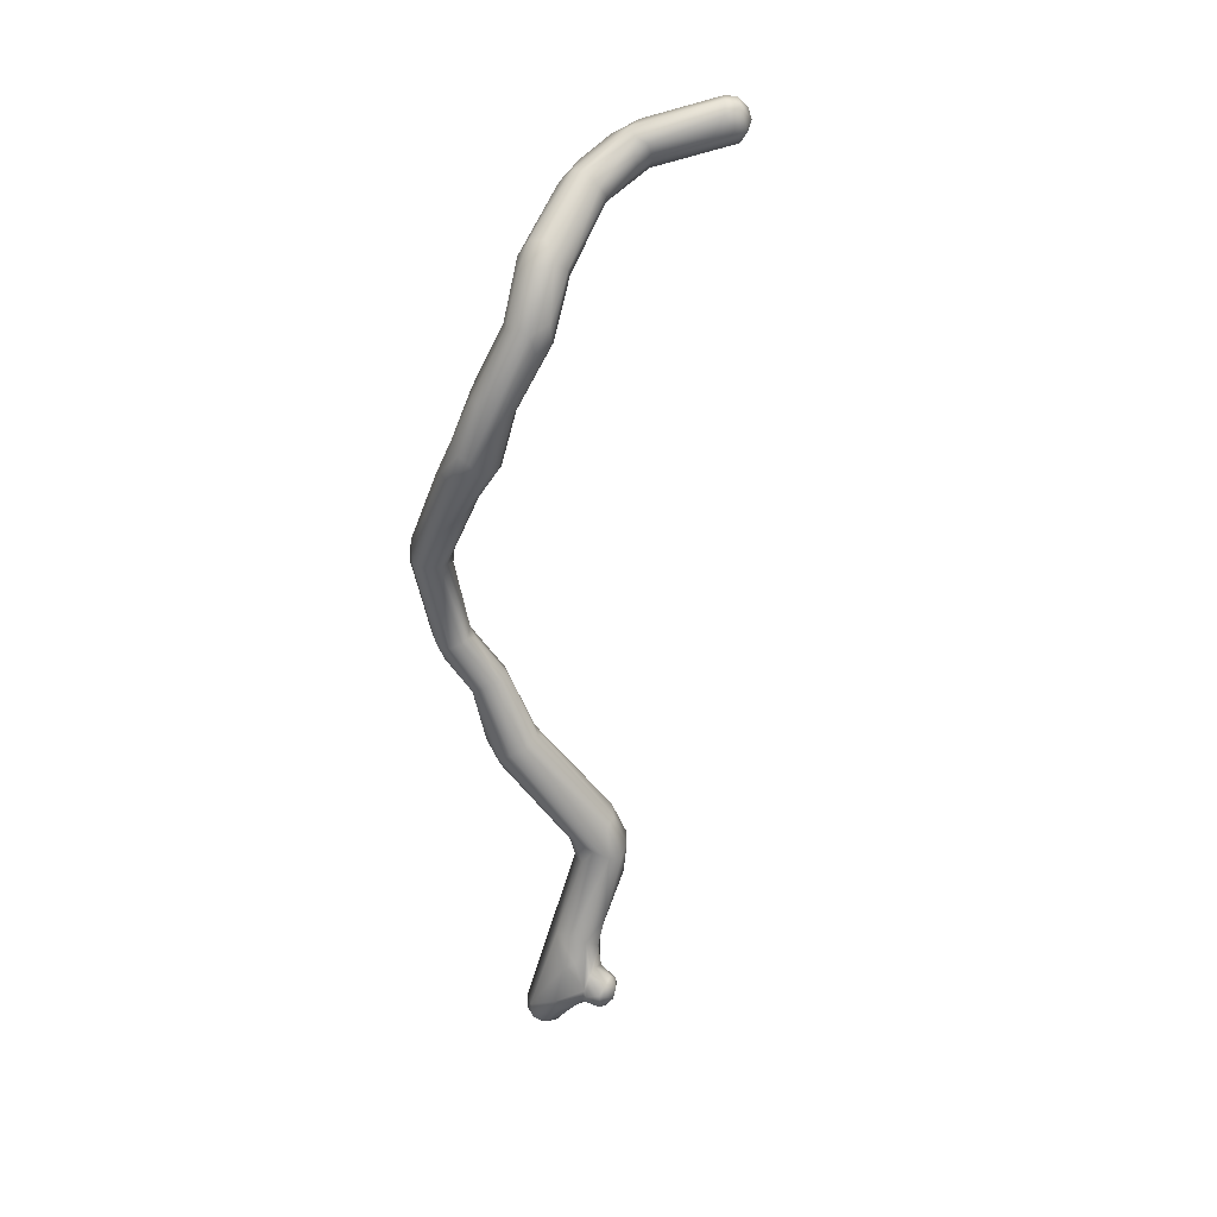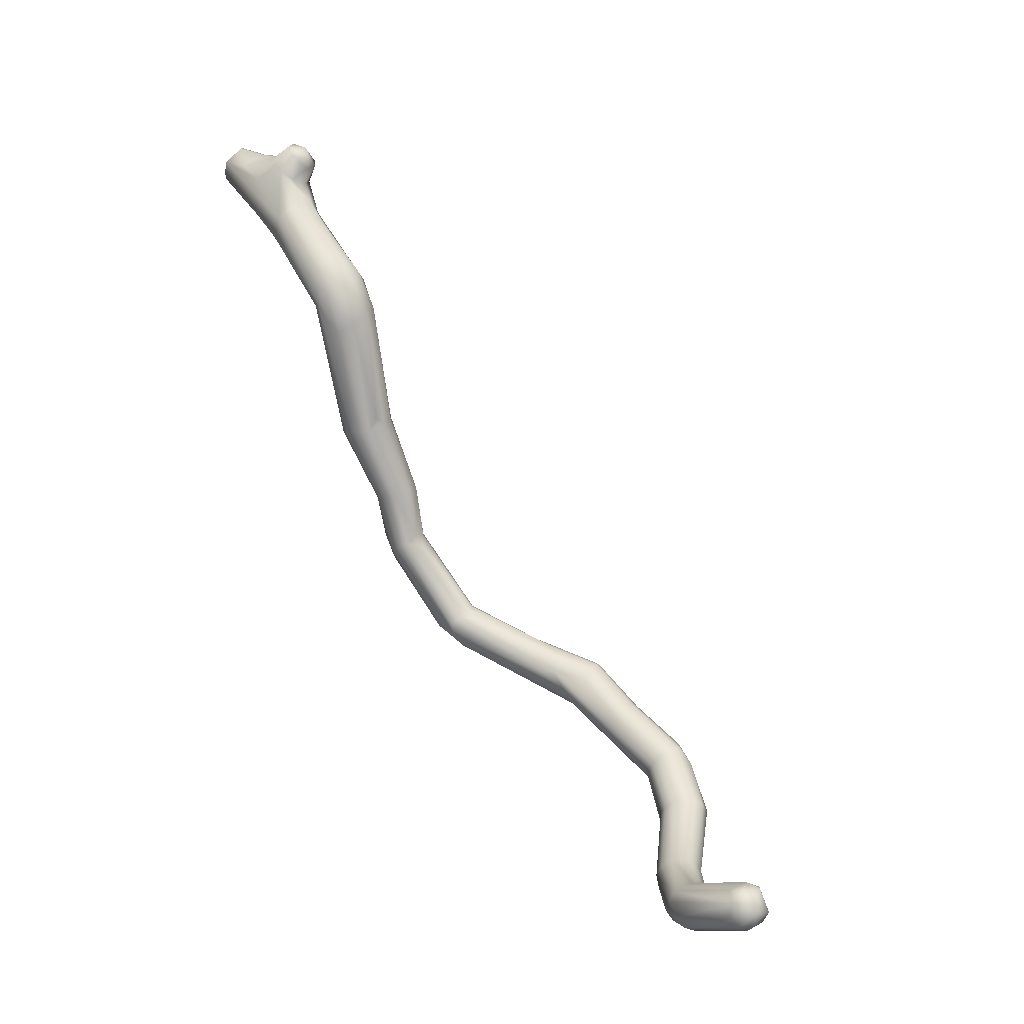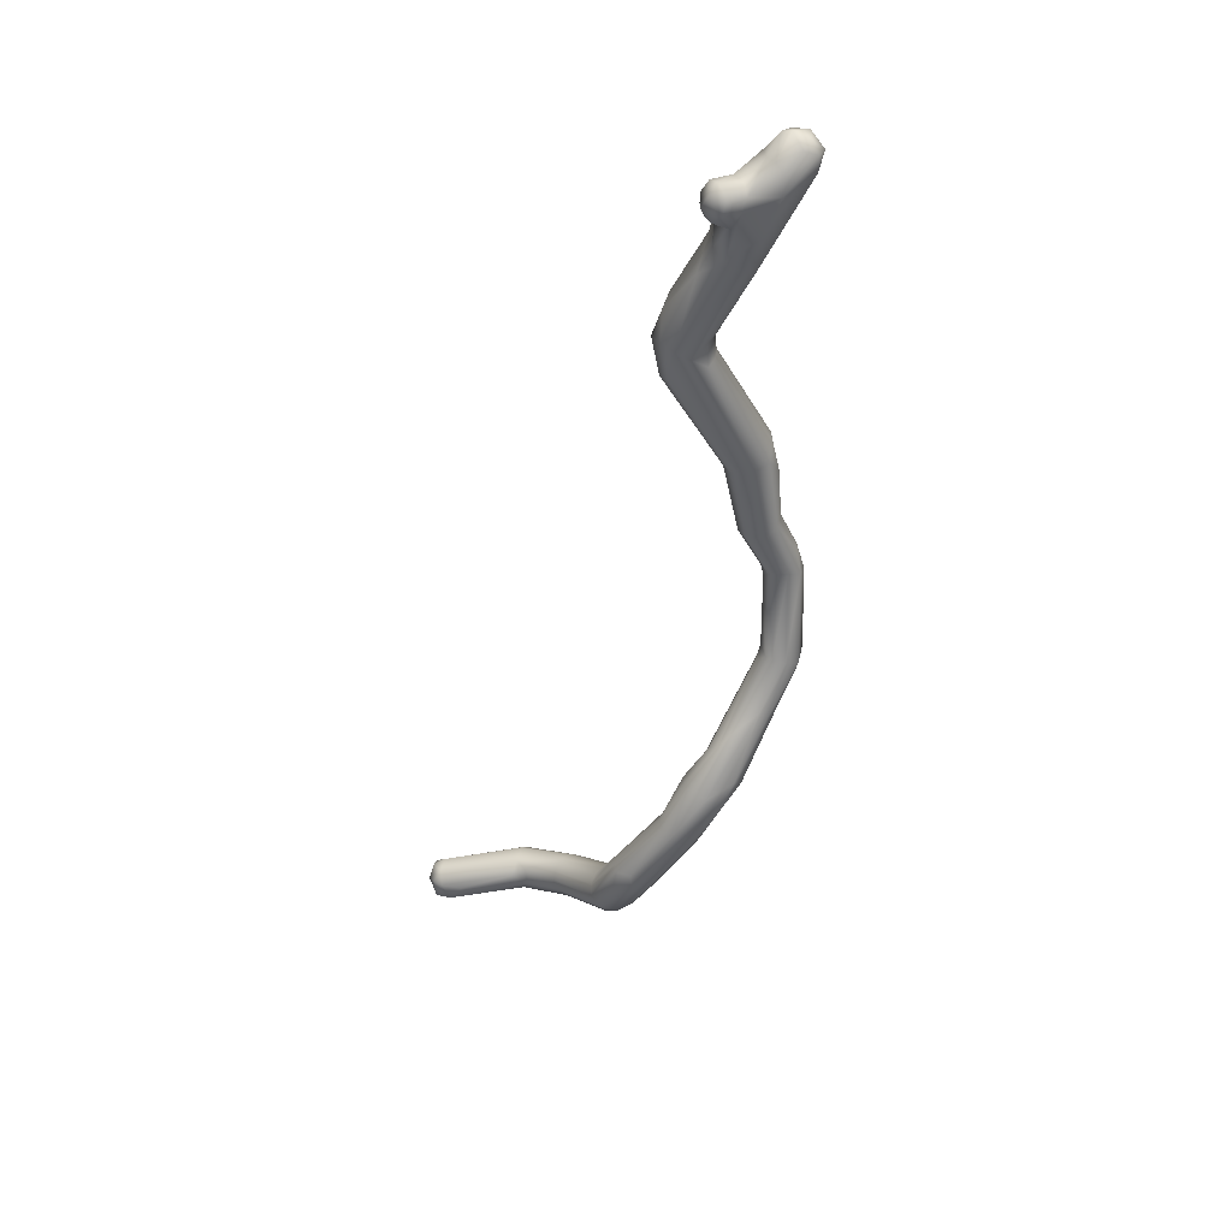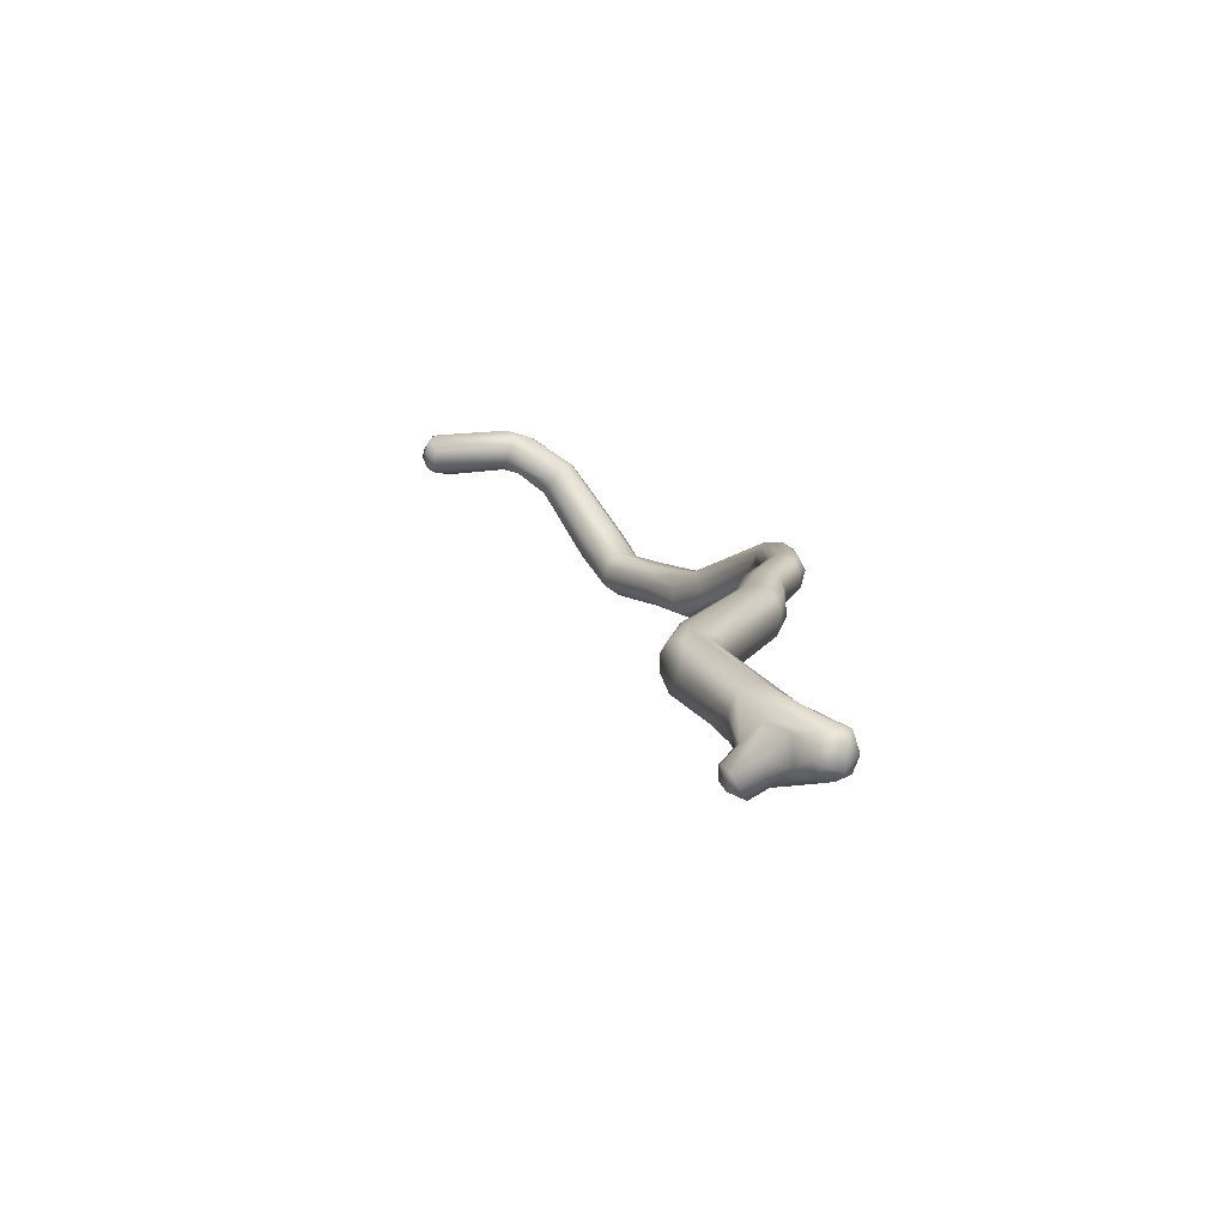
<metadata>
{"format":"obj","ext":"obj","renderer":"f3d","projection":"perspective","resolution":1024,"background":"white","views":[{"elev":-64.8,"azim":54.5,"up":"+Z"},{"elev":34.2,"azim":54.7,"up":"+Y"},{"elev":-47.3,"azim":-135.4,"up":"+Z"},{"elev":18.6,"azim":-136.9,"up":"+Z"}]}
</metadata>
<code>
g Root Bridge Front
v 1.767 -1.547 -0.1129
v 1.771 -1.572 -0.1064
v 1.76 -1.569 -0.08487
v 1.766 -1.564 -0.1446
v 1.755 -1.532 -0.1236
v 1.735 -1.534 -0.08502
v 1.732 -1.522 -0.1052
v 1.737 -1.53 -0.1455
v 1.713 -1.526 -0.1332
v 1.709 -1.531 -0.1004
v 1.758 -1.592 -0.1397
v 1.759 -1.591 -0.1035
v 1.725 -1.542 -0.1565
v 1.74 -1.58 -0.1582
v 1.608 -1.632 -0.1443
v 1.586 -1.625 -0.1209
v 1.7 -1.574 -0.1598
v 1.623 -1.656 -0.1474
v 1.619 -1.678 -0.1409
v 1.592 -1.663 -0.1557
v 1.592 -1.663 -0.1557
v 1.577 -1.638 -0.1434
v 1.49 -1.66 -0.1561
v 1.579 -1.63 -0.08652
v 1.735 -1.534 -0.08502
v 1.732 -1.522 -0.1052
v 1.517 -1.667 -0.1878
v 1.525 -1.687 -0.1982
v 1.506 -1.66 -0.1773
v 1.382 -1.652 -0.2671
v 1.37 -1.657 -0.2533
v 1.392 -1.652 -0.2833
v 1.403 -1.663 -0.3024
v 1.289 -1.614 -0.3196
v 1.533 -1.721 -0.1892
v 1.401 -1.69 -0.3168
v 1.625 -1.694 -0.125
v 1.639 -1.684 -0.08972
v 1.76 -1.569 -0.08487
v 1.771 -1.572 -0.1064
v 1.518 -1.738 -0.1789
v 1.421 -1.723 -0.2949
v 1.592 -1.711 -0.1034
v 1.289 -1.618 -0.3361
v 1.319 -1.64 -0.3413
v 1.285 -1.659 -0.3602
v 1.376 -1.712 -0.3258
v 1.264 -1.632 -0.3536
v 1.146 -1.597 -0.3276
v 1.399 -1.742 -0.2788
v 1.282 -1.681 -0.3551
v 1.13 -1.655 -0.3453
v 1.141 -1.614 -0.3445
v 1.351 -1.73 -0.3092
v 1.282 -1.681 -0.3551
v 1.265 -1.695 -0.3379
v 1.031 -1.611 -0.3425
v 1.148 -1.593 -0.3036
v 1.041 -1.559 -0.3169
v 1.286 -1.618 -0.2925
v 1.392 -1.652 -0.2833
v 1.382 -1.652 -0.2671
v 1.37 -1.657 -0.2533
v 1.128 -1.672 -0.3273
v 1.266 -1.701 -0.3106
v 1.03 -1.633 -0.3345
v 1.364 -1.741 -0.2706
v 1.487 -1.744 -0.1713
v 1.356 -1.735 -0.2564
v 1.53 -1.735 -0.1396
v 1.495 -1.733 -0.1351
v 1.351 -1.714 -0.2411
v 1.265 -1.696 -0.2932
v 1.584 -1.699 -0.08264
v 1.133 -1.677 -0.2911
v 1.264 -1.68 -0.2777
v 1.488 -1.72 -0.1279
v 1.632 -1.671 -0.07093
v 1.571 -1.679 -0.07536
v 1.617 -1.654 -0.06344
v 1.738 -1.56 -0.07716
v 1.767 -1.547 -0.1129
v 1.584 -1.645 -0.07097
v 1.584 -1.645 -0.07097
v 1.478 -1.695 -0.1283
v 1.356 -1.684 -0.2365
v 1.478 -1.695 -0.1283
v 1.275 -1.652 -0.2699
v 1.363 -1.668 -0.2407
v 1.275 -1.652 -0.2699
v 1.278 -1.635 -0.2745
v 1.481 -1.673 -0.1372
v 1.147 -1.603 -0.2791
v 1.147 -1.623 -0.2648
v 0.9976 -1.568 -0.2386
v 1.055 -1.564 -0.2712
v 0.9731 -1.55 -0.2581
v 1.046 -1.555 -0.2993
v 1.055 -1.564 -0.2712
v 0.9519 -1.55 -0.2717
v 0.8151 -1.509 -0.1658
v 0.9519 -1.55 -0.2717
v 0.7866 -1.506 -0.1802
v 1.031 -1.569 -0.3289
v 0.8 -1.513 -0.137
v 0.9813 -1.574 -0.2216
v 0.7967 -1.523 -0.1248
v 0.9091 -1.551 -0.261
v 1.021 -1.588 -0.3389
v 0.7856 -1.493 -0.1562
v 0.9688 -1.61 -0.3148
v 0.8573 -1.561 -0.244
v 0.6714 -1.382 -0.1011
v 0.6646 -1.387 -0.08886
v 0.6359 -1.28 -0.09261
v 0.6833 -1.389 -0.1269
v 0.7771 -1.514 -0.1895
v 0.8535 -1.583 -0.2393
v 0.9707 -1.634 -0.2949
v 0.9688 -1.61 -0.3148
v 0.6692 -1.367 -0.1243
v 0.6419 -1.275 -0.1271
v 0.6653 -1.382 -0.1437
v 0.6307 -1.283 -0.1518
v 0.6419 -1.275 -0.1271
v 1.031 -1.652 -0.2904
v 0.5613 -1.156 -0.08716
v 0.5525 -1.161 -0.07134
v 0.4987 -0.9534 -0.06703
v 0.6536 -1.386 -0.1515
v 0.5076 -0.9344 -0.09437
v 0.9533 -1.633 -0.2521
v 1.029 -1.649 -0.2737
v 0.8588 -1.6 -0.2253
v 1.033 -1.638 -0.2601
v 1.243 -1.666 -0.2739
v 1.147 -1.623 -0.2648
v 1.278 -1.635 -0.2745
v 1.033 -1.618 -0.2485
v 0.8177 -1.57 -0.138
v 1.026 -1.597 -0.2417
v 0.9976 -1.568 -0.2386
v 0.7938 -1.582 -0.1473
v 0.7832 -1.585 -0.1682
v 0.7507 -1.558 -0.1851
v 0.7382 -1.559 -0.1476
v 0.7626 -1.535 -0.1956
v 0.6337 -1.399 -0.1553
v 0.6216 -1.422 -0.1449
v 0.5771 -1.309 -0.1454
v 0.6026 -1.302 -0.1593
v 0.5108 -1.177 -0.1591
v 0.6238 -1.437 -0.1156
v 0.7446 -1.553 -0.1268
v 0.7616 -1.543 -0.1155
v 0.5974 -1.388 -0.1269
v 0.6347 -1.429 -0.09031
v 0.8037 -1.543 -0.1233
v 0.6497 -1.4 -0.08025
v 0.6106 -1.387 -0.08637
v 0.5996 -1.39 -0.1038
v 0.6347 -1.429 -0.09031
v 0.6106 -1.387 -0.08637
v 0.5794 -1.308 -0.09094
v 0.5699 -1.312 -0.1116
v 0.6646 -1.387 -0.08886
v 0.591 -1.303 -0.08234
v 0.613 -1.29 -0.07859
v 0.6359 -1.28 -0.09261
v 0.5525 -1.161 -0.07134
v 0.5347 -1.164 -0.06132
v 0.4987 -0.9534 -0.06703
v 0.5181 -1.177 -0.05894
v 0.4988 -1.182 -0.06293
v 0.4744 -0.9378 -0.05632
v 0.4614 -0.8818 -0.06871
v 0.4407 -0.9076 -0.05315
v 0.4246 -0.8752 -0.05904
v 0.2526 -0.8028 -0.07872
v 0.3955 -0.8394 -0.07874
v 0.4735 -0.8753 -0.09285
v 0.4236 -0.9215 -0.05769
v 0.4167 -0.966 -0.0735
v 0.5079 -1.23 -0.08377
v 0.5699 -1.312 -0.1116
v 0.4087 -0.8348 -0.1228
v 0.4634 -0.8658 -0.1214
v 0.5031 -0.9255 -0.1301
v 0.2409 -0.845 -0.07224
v 0.04732 -0.7526 -0.07443
v 0.3867 -0.9225 -0.07161
v 0.4988 -1.227 -0.124
v 0.4423 -0.8642 -0.1499
v 0.4087 -0.8348 -0.1228
v 0.5597 -1.135 -0.1067
v 0.5625 -1.15 -0.1217
v 0.553 -1.157 -0.144
v 0.487 -0.9297 -0.1544
v 0.4355 -0.8897 -0.1648
v 0.537 -1.16 -0.1547
v 0.3087 -0.81 -0.1505
v 0.3087 -0.81 -0.1505
v 0.2538 -0.7831 -0.1109
v 0.254 -0.7873 -0.1568
v 0.1888 -0.7345 -0.1251
v 0.2526 -0.815 -0.1715
v 0.254 -0.7873 -0.1568
v 0.198 -0.7692 -0.1858
v 0.1607 -0.7521 -0.08672
v 0.2099 -0.7479 -0.1402
v 0.2125 -0.7641 -0.168
v 0.1974 -0.7012 -0.1506
v 0.211 -0.7122 -0.1584
v 0.2085 -0.7335 -0.195
v 0.2168 -0.73 -0.1728
v 0.2099 -0.7479 -0.1402
v 0.2125 -0.7641 -0.168
v 0.2065 -0.7086 -0.1822
v 0.1846 -0.7338 -0.2091
v 0.1847 -0.6999 -0.1893
v 0.1719 -0.6935 -0.1551
v 0.1686 -0.7248 -0.1257
v 0.1455 -0.7215 -0.1371
v 0.1577 -0.6972 -0.177
v 0.1574 -0.7147 -0.2006
v 0.1601 -0.75 -0.1984
v 0.141 -0.7456 -0.1848
v 0.1334 -0.7321 -0.1669
v 0.1657 -0.7593 -0.1915
v 0.1006 -0.7442 -0.08786
v 0.08906 -0.7357 -0.1353
v 0.05084 -0.7297 -0.1102
v 0.0782 -0.7446 -0.1518
v 0.03378 -0.7368 -0.1203
v 0.08024 -0.7658 -0.1676
v 0.104 -0.7874 -0.1787
v 0.03543 -0.7621 -0.1497
v 0.02564 -0.7878 -0.1436
v 0.02029 -0.7656 -0.1323
v 0.02297 -0.7703 -0.08849
v 0.02112 -0.8001 -0.1151
v 0.04763 -0.8106 -0.1424
v 0.1787 -0.8204 -0.1822
v 0.04418 -0.7784 -0.07104
v 0.1785 -0.8544 -0.09241
v 0.3816 -0.9312 -0.09031
v 0.3818 -0.9345 -0.114
v 0.1785 -0.8544 -0.09241
v 0.03414 -0.7969 -0.07826
v 0.04067 -0.8149 -0.1036
v 0.2263 -0.87 -0.1556
v 0.2063 -0.8094 -0.1856
v 0.2464 -0.8462 -0.1716
v 0.4283 -0.9228 -0.1611
v 0.3898 -0.9227 -0.1512
v 0.4224 -0.9606 -0.1503
v 0.3838 -0.9319 -0.1325
v 0.3898 -0.9227 -0.1512
v 0.4119 -0.9651 -0.1326
v 0.408 -0.9679 -0.1104
v 0.4224 -0.9606 -0.1503
v 0.4881 -1.189 -0.1468
v 0.4119 -0.9651 -0.1326
v 0.467 -1.173 -0.1213
v 0.4672 -1.172 -0.09054
v 0.4779 -1.169 -0.0734
v 0.9813 -1.574 -0.2216
v 0.9976 -1.568 -0.2386
v 0.8037 -1.543 -0.1233
v 0.4614 -0.8818 -0.06871
v 0.5076 -0.9344 -0.09437
g Root Bridge Front_0
f 3 2 1
f 2 4 1
f 1 4 5
f 5 6 1
f 7 6 5
f 8 7 5
f 4 8 5
f 7 8 9
f 10 7 9
f 11 4 2
f 11 2 12
f 13 8 4
f 8 13 9
f 4 11 14
f 13 4 14
f 9 13 15
f 9 16 10
f 16 9 15
f 17 13 14
f 15 13 17
f 17 14 18
f 17 18 15
f 19 18 14
f 14 11 19
f 19 20 18
f 15 18 21
f 16 15 22
f 22 15 21
f 23 16 22
f 16 24 10
f 24 16 23
f 25 10 24
f 26 10 25
f 22 21 27
f 28 21 19
f 21 28 27
f 29 23 22
f 22 27 29
f 23 29 30
f 23 30 31
f 29 32 30
f 29 27 32
f 27 33 32
f 33 27 28
f 34 32 33
f 35 28 19
f 28 36 33
f 36 28 35
f 19 37 35
f 11 37 19
f 37 11 38
f 38 11 12
f 12 39 38
f 40 39 12
f 37 41 35
f 42 36 35
f 42 35 41
f 37 38 43
f 41 37 43
f 44 34 33
f 45 33 36
f 44 33 45
f 45 36 46
f 42 47 36
f 47 46 36
f 48 44 45
f 48 45 46
f 49 44 48
f 34 44 49
f 42 41 50
f 47 42 50
f 51 46 47
f 52 46 51
f 48 46 53
f 53 49 48
f 47 50 54
f 55 47 54
f 52 55 56
f 55 54 56
f 46 57 53
f 46 52 57
f 58 34 49
f 59 49 53
f 59 58 49
f 34 58 60
f 34 60 61
f 60 62 61
f 62 60 63
f 56 64 52
f 65 56 54
f 64 56 65
f 52 66 57
f 52 64 66
f 65 54 67
f 67 54 50
f 67 50 68
f 41 68 50
f 65 67 69
f 69 67 68
f 41 70 68
f 70 41 43
f 68 70 71
f 71 70 43
f 71 69 68
f 72 69 71
f 69 73 65
f 73 69 72
f 74 71 43
f 43 38 74
f 75 65 73
f 75 64 65
f 76 73 72
f 75 73 76
f 77 72 71
f 77 71 74
f 38 78 74
f 39 78 38
f 79 77 74
f 74 78 80
f 79 74 80
f 39 81 78
f 81 80 78
f 39 25 81
f 25 80 81
f 25 39 82
f 80 83 79
f 25 84 80
f 85 79 83
f 85 77 79
f 72 77 85
f 84 25 24
f 86 72 85
f 84 24 87
f 88 72 86
f 72 88 76
f 86 87 89
f 86 89 90
f 89 91 90
f 24 92 87
f 87 92 89
f 92 24 23
f 89 92 23
f 63 89 23
f 91 89 63
f 63 60 91
f 60 93 91
f 93 94 91
f 93 60 58
f 95 94 93
f 93 58 96
f 93 96 95
f 95 96 97
f 98 97 96
f 58 98 99
f 58 59 98
f 97 98 100
f 98 59 100
f 101 95 97
f 101 97 102
f 103 101 102
f 59 104 100
f 59 53 104
f 105 95 101
f 95 105 106
f 105 107 106
f 104 108 100
f 100 108 103
f 104 53 109
f 108 104 109
f 57 109 53
f 105 101 110
f 103 110 101
f 57 111 109
f 66 111 57
f 108 109 112
f 111 112 109
f 113 105 110
f 105 113 107
f 114 107 113
f 114 113 115
f 116 113 110
f 110 103 116
f 117 103 108
f 108 112 117
f 118 112 111
f 118 111 119
f 66 119 120
f 66 64 119
f 116 121 113
f 115 113 121
f 122 115 121
f 103 123 116
f 121 116 123
f 103 117 123
f 121 123 124
f 125 121 124
f 126 119 64
f 75 126 64
f 127 115 125
f 128 115 127
f 129 128 127
f 117 130 123
f 124 123 130
f 131 129 127
f 132 119 126
f 75 133 126
f 132 126 133
f 134 119 132
f 134 118 119
f 133 75 135
f 75 76 135
f 135 76 136
f 88 136 76
f 88 137 136
f 138 137 88
f 136 139 135
f 136 137 139
f 135 140 133
f 140 135 139
f 141 139 137
f 139 141 140
f 142 141 137
f 133 143 132
f 143 133 140
f 132 144 134
f 143 144 132
f 134 144 145
f 145 118 134
f 144 143 146
f 146 145 144
f 118 145 147
f 112 118 147
f 112 147 117
f 117 147 148
f 130 117 148
f 147 145 149
f 148 147 149
f 149 150 148
f 130 148 151
f 150 151 148
f 152 151 150
f 124 130 151
f 152 124 151
f 146 153 145
f 153 149 145
f 143 154 146
f 154 153 146
f 155 154 143
f 140 155 143
f 149 156 150
f 149 153 156
f 154 157 153
f 155 157 154
f 158 155 140
f 155 159 157
f 155 158 159
f 157 159 160
f 161 156 153
f 161 153 162
f 163 161 162
f 164 161 163
f 161 165 156
f 150 156 165
f 161 164 165
f 159 158 166
f 158 107 166
f 160 159 167
f 167 164 160
f 168 159 166
f 159 168 167
f 169 168 166
f 168 169 170
f 171 168 170
f 172 171 170
f 167 168 173
f 168 171 173
f 167 174 164
f 174 167 173
f 171 172 175
f 176 175 172
f 177 173 171
f 175 177 171
f 178 175 176
f 178 177 175
f 177 178 179
f 176 180 178
f 180 179 178
f 176 181 180
f 177 182 173
f 182 174 173
f 174 182 183
f 174 184 164
f 164 184 185
f 186 180 181
f 187 186 181
f 188 187 181
f 182 177 189
f 189 177 179
f 189 179 190
f 188 181 131
f 191 183 182
f 182 189 191
f 185 184 192
f 150 185 192
f 187 188 193
f 187 193 194
f 188 131 195
f 131 127 195
f 127 196 195
f 196 188 195
f 127 125 196
f 125 197 196
f 197 188 196
f 197 125 124
f 197 198 188
f 188 198 193
f 193 198 199
f 124 200 197
f 197 200 198
f 198 200 199
f 124 152 200
f 200 152 199
f 201 194 193
f 202 193 199
f 194 201 203
f 180 194 203
f 204 203 201
f 204 205 203
f 179 180 203
f 179 203 205
f 199 206 202
f 207 202 206
f 207 206 208
f 209 179 205
f 179 209 190
f 205 204 210
f 204 211 210
f 204 208 211
f 210 212 205
f 210 213 212
f 211 208 214
f 211 214 215
f 216 215 213
f 217 215 216
f 218 213 215
f 214 218 215
f 212 213 218
f 214 219 218
f 214 208 219
f 220 212 218
f 218 219 220
f 212 221 205
f 221 212 220
f 221 222 205
f 222 209 205
f 223 222 221
f 209 222 223
f 224 221 220
f 221 224 223
f 219 225 220
f 225 224 220
f 208 226 219
f 226 225 219
f 227 225 226
f 225 228 224
f 223 224 228
f 227 228 225
f 226 208 229
f 226 229 227
f 206 229 208
f 230 209 223
f 230 190 209
f 228 231 223
f 230 223 231
f 227 231 228
f 230 231 232
f 190 230 232
f 233 232 231
f 227 233 231
f 234 190 232
f 233 234 232
f 233 227 235
f 227 229 236
f 236 235 227
f 235 237 233
f 234 233 237
f 235 238 237
f 236 238 235
f 239 234 237
f 238 239 237
f 190 234 240
f 234 239 240
f 238 241 239
f 239 241 240
f 242 238 236
f 241 238 242
f 236 229 243
f 236 243 242
f 190 240 244
f 244 189 190
f 189 244 245
f 189 245 191
f 191 245 246
f 191 246 183
f 183 246 247
f 248 247 246
f 240 249 244
f 241 249 240
f 248 244 249
f 249 241 250
f 248 249 250
f 241 242 250
f 248 250 247
f 250 242 247
f 251 242 243
f 242 251 247
f 243 252 251
f 252 243 229
f 206 252 229
f 206 253 252
f 252 253 251
f 199 253 206
f 199 254 253
f 254 199 152
f 255 251 253
f 254 255 253
f 256 255 254
f 251 255 257
f 251 257 247
f 257 258 256
f 259 257 256
f 247 257 259
f 260 247 259
f 261 254 152
f 260 183 247
f 262 261 152
f 262 152 150
f 263 261 262
f 150 192 262
f 264 263 262
f 263 264 260
f 264 262 192
f 265 260 264
f 264 192 265
f 183 260 265
f 265 192 184
f 183 265 266
f 184 266 265
f 183 266 174
f 266 184 174
f 268 267 141
f 269 141 267
f 267 107 269
f 141 269 140
f 129 271 270
f 271 181 270

</code>
